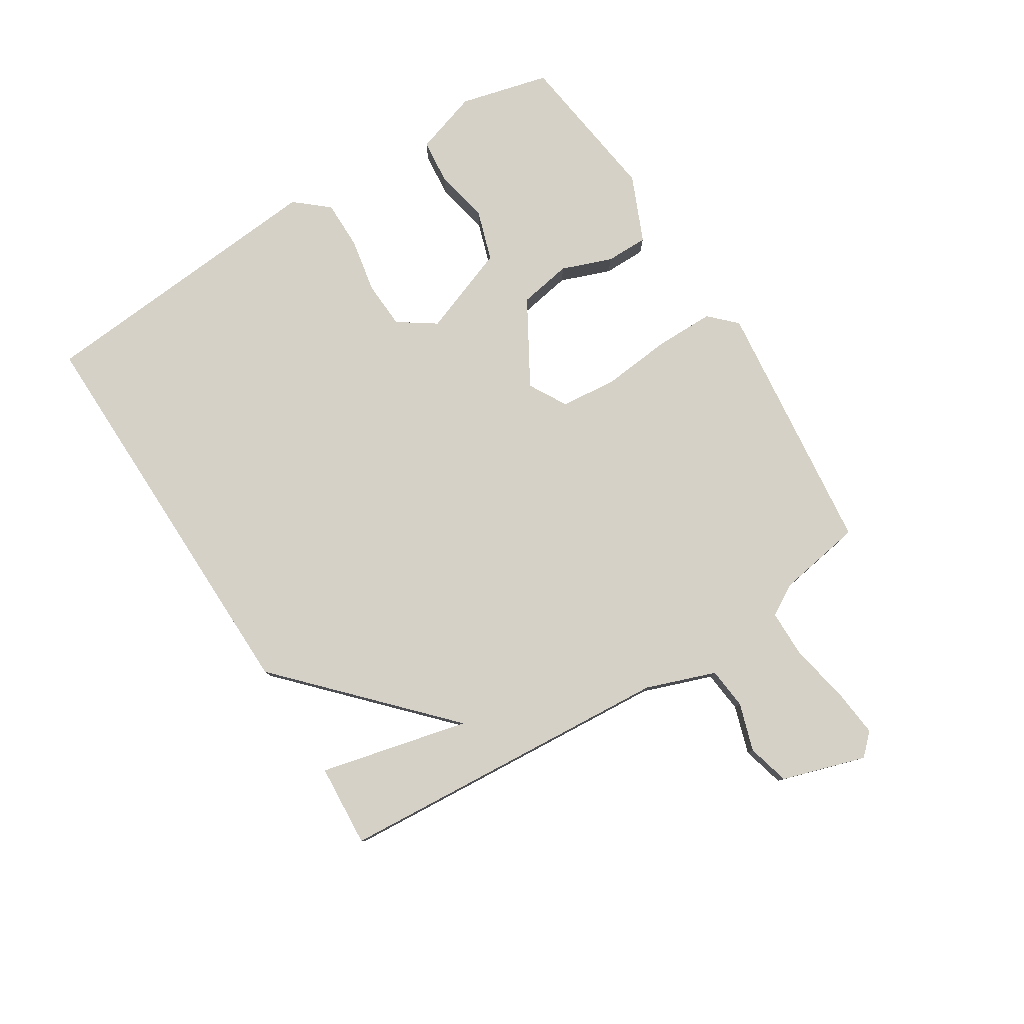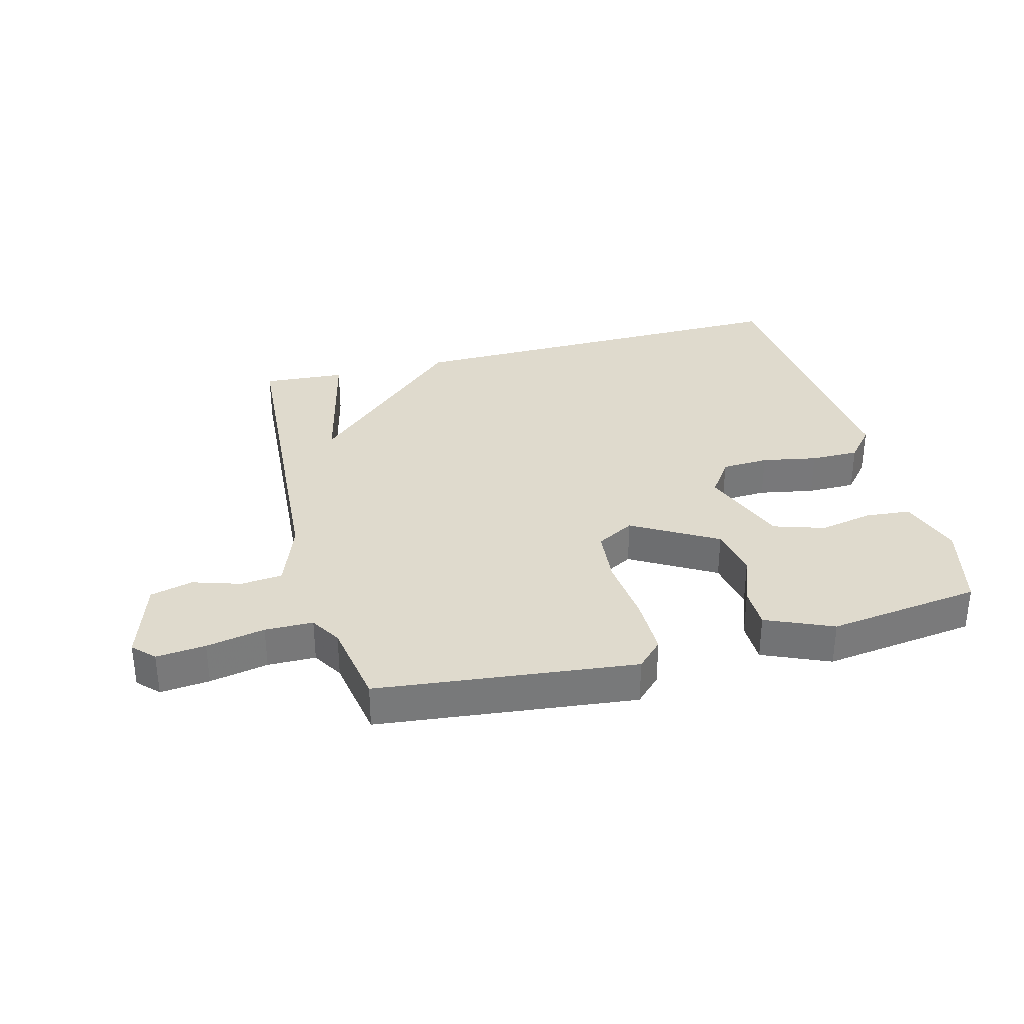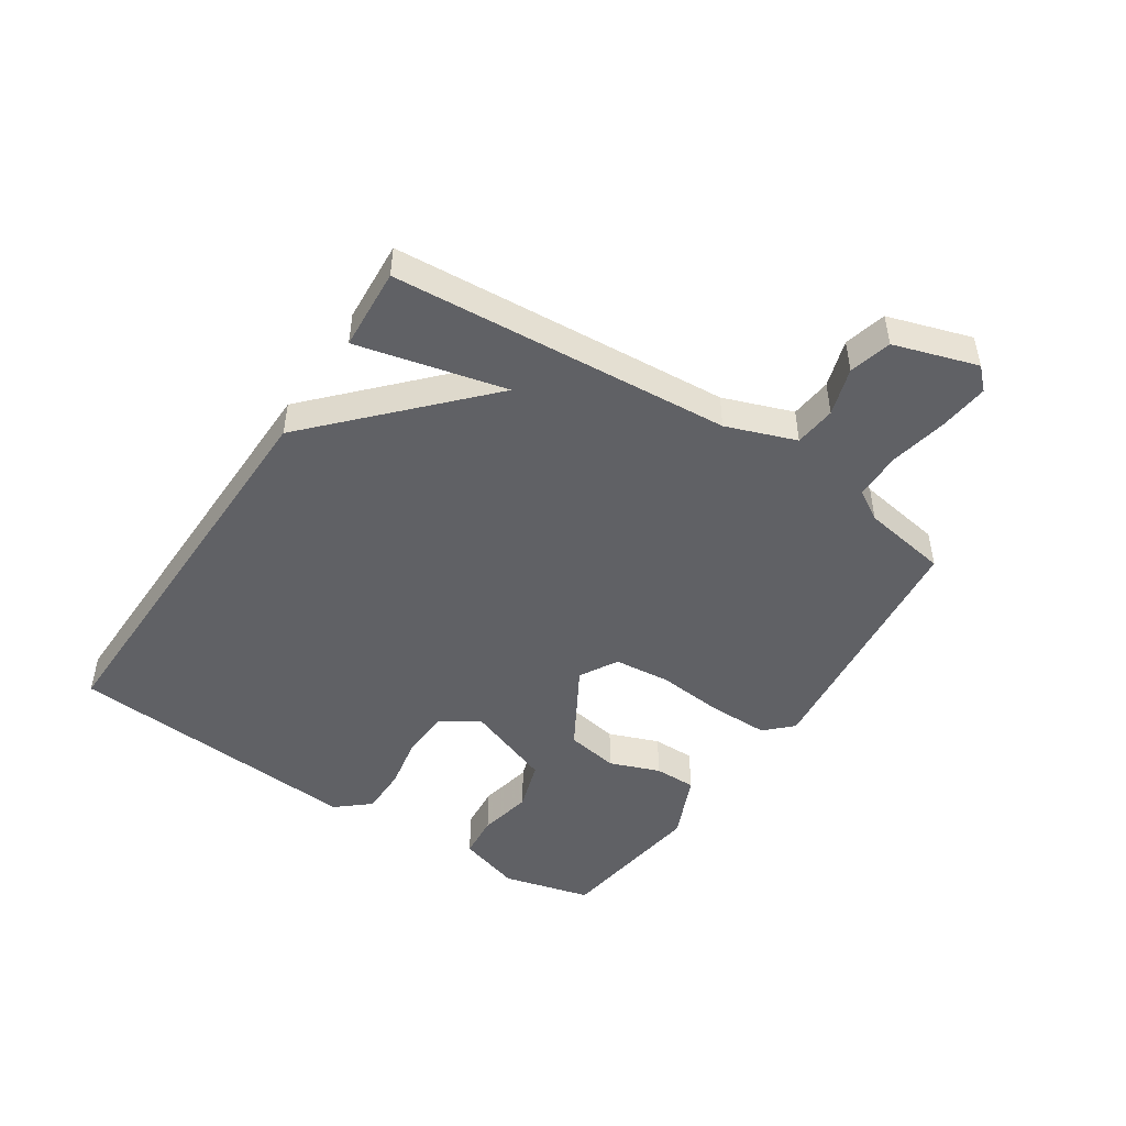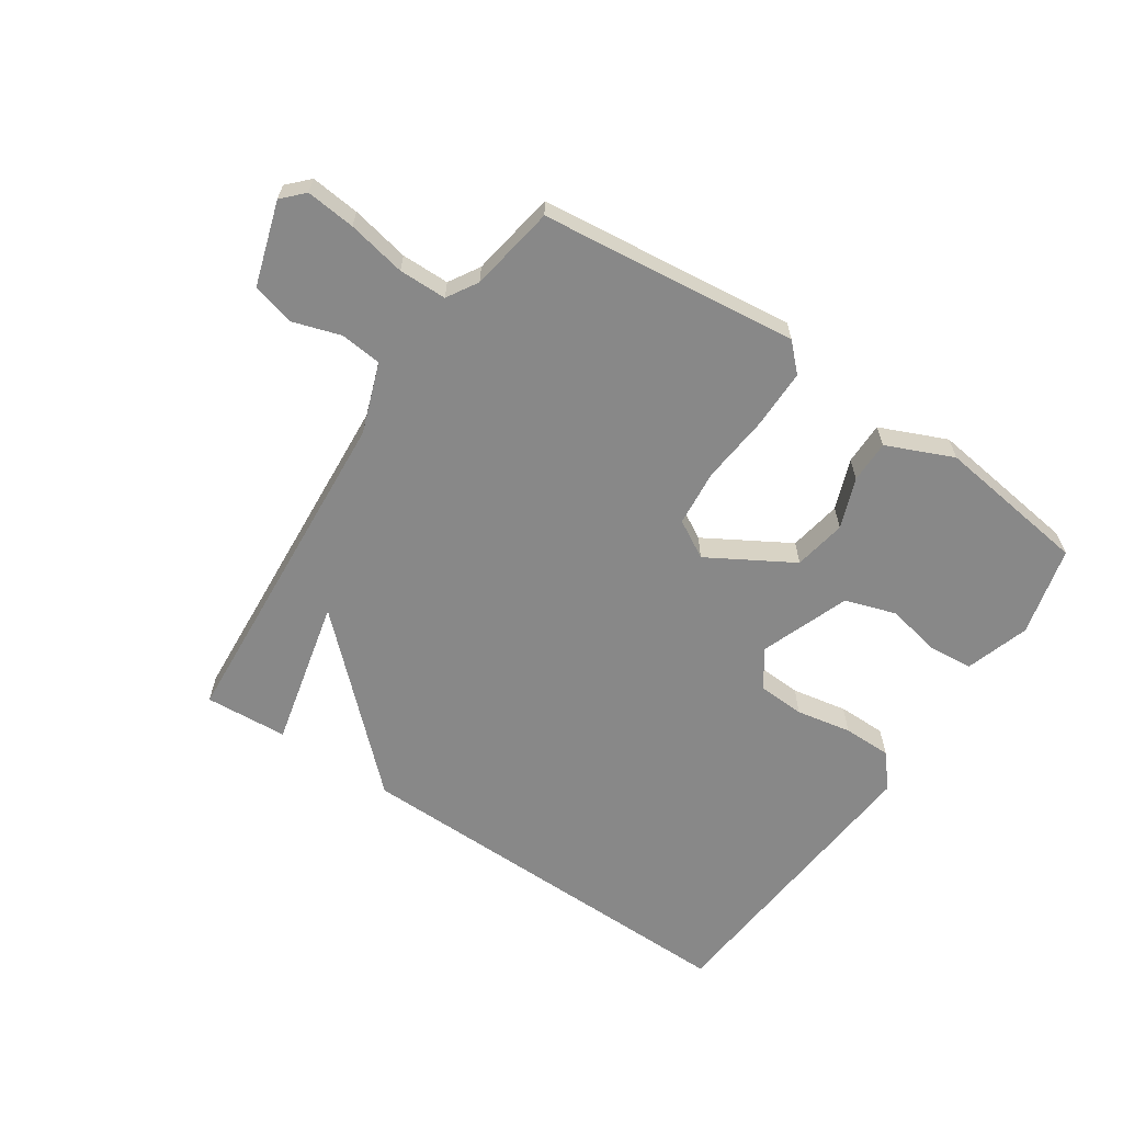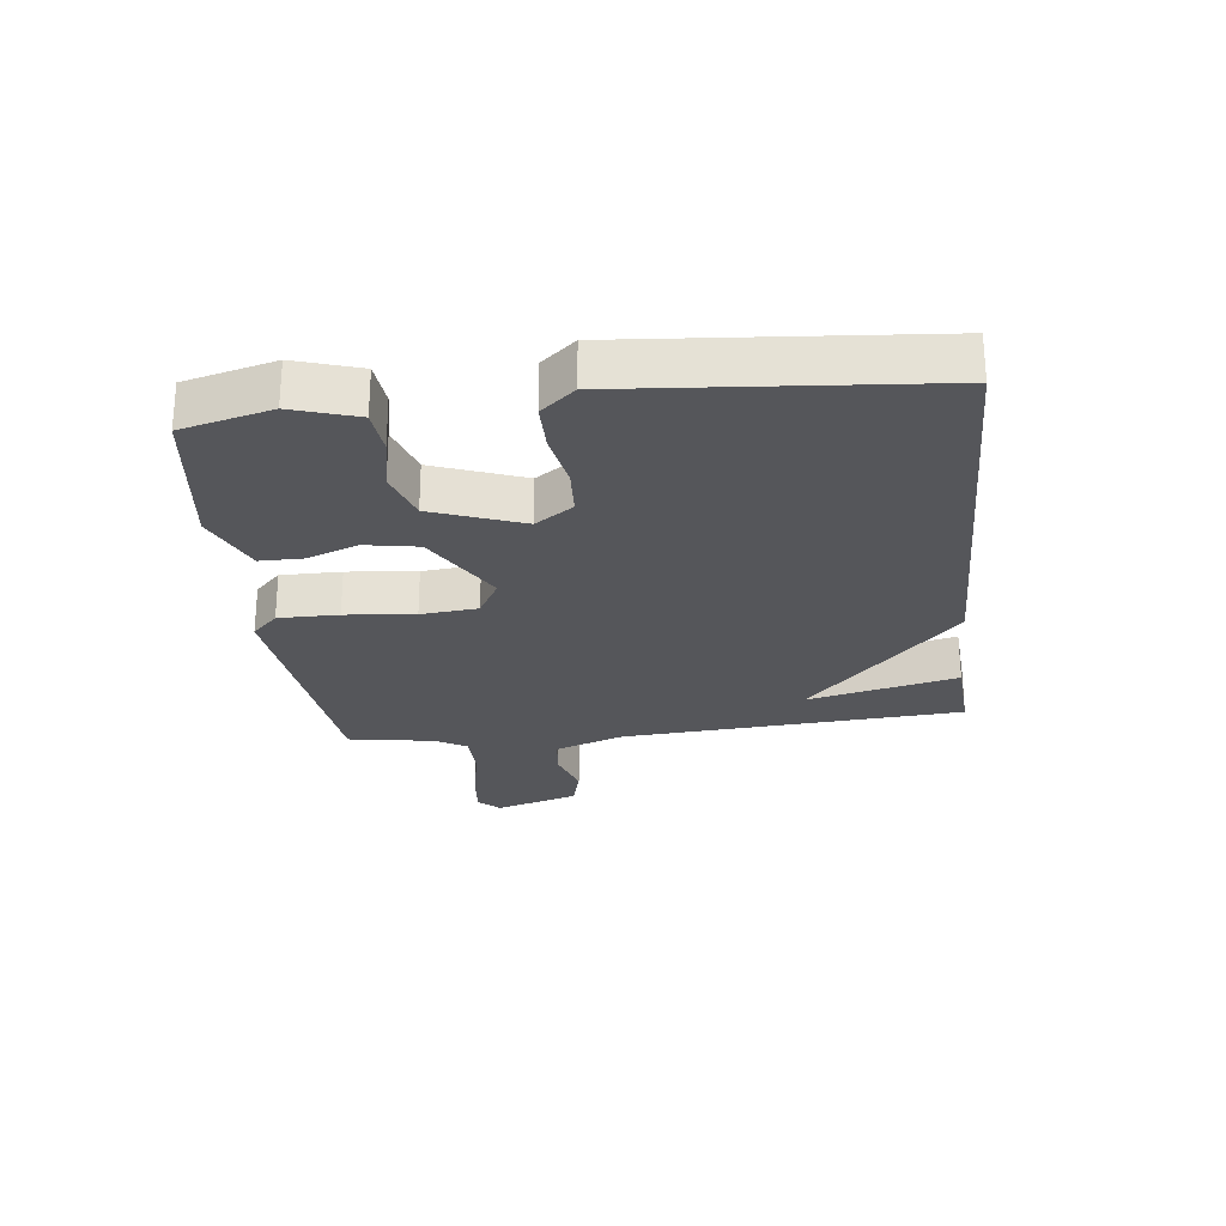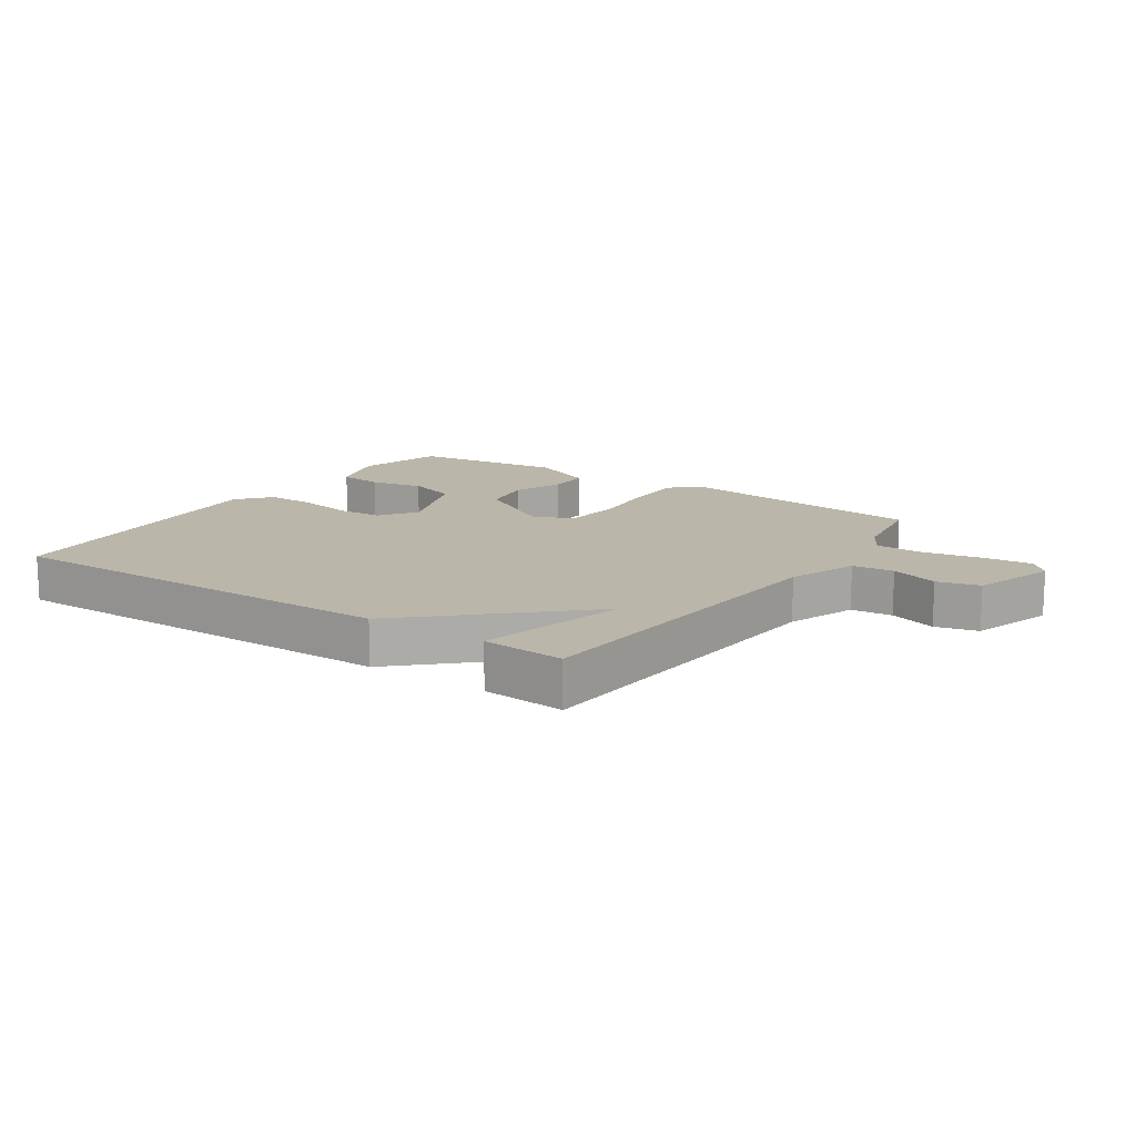
<metadata>
{"format":"obj","ext":"obj","renderer":"f3d","projection":"perspective","resolution":1024,"background":"white","views":[{"elev":79.5,"azim":57.8,"up":"+Y"},{"elev":32.8,"azim":165.2,"up":"+Y"},{"elev":-47.7,"azim":56.6,"up":"+Y"},{"elev":-62.8,"azim":146.1,"up":"+Y"},{"elev":-25.8,"azim":-83.5,"up":"+Y"},{"elev":14.0,"azim":34.4,"up":"+Y"}]}
</metadata>
<code>
v -0.5 0.07 0.5
v 0.165 0.07 0.491
v 0.423 0.07 0.248
v 0.365 0.07 0.491
v 0.5 0.07 0.5
v 0.54 0.07 -0.053
v 0.581 0.07 -0.166
v 0.649 0.07 -0.173
v 0.727 0.07 -0.148
v 0.796 0.07 -0.166
v 0.839 0.07 -0.302
v 0.806 0.07 -0.336
v 0.726 0.07 -0.328
v 0.631 0.07 -0.309
v 0.553 0.07 -0.31
v 0.523 0.07 -0.36
v 0.5 0.07 -0.5
v 0.081 0.07 -0.547
v 0.039 0.07 -0.505
v 0.039 0.07 -0.408
v 0.05 0.07 -0.296
v 0.041 0.07 -0.204
v -0.021 0.07 -0.169
v -0.158 0.07 -0.249
v -0.173 0.07 -0.335
v -0.142 0.07 -0.417
v -0.142 0.07 -0.486
v -0.25 0.07 -0.533
v -0.5 0.07 -0.5
v -0.537 0.07 -0.355
v -0.504 0.07 -0.251
v -0.431 0.07 -0.244
v -0.343 0.07 -0.262
v -0.26 0.07 -0.235
v -0.206 0.07 -0.09
v -0.248 0.07 -0.029
v -0.325 0.07 -0.025
v -0.415 0.07 -0.042
v -0.494 0.07 -0.042
v -0.54 0.07 0.012
v -0.5 0 0.5
v 0.165 0 0.491
v 0.423 0 0.248
v 0.365 0 0.491
v 0.5 0 0.5
v 0.54 0 -0.053
v 0.581 0 -0.166
v 0.649 0 -0.173
v 0.727 0 -0.148
v 0.796 0 -0.166
v 0.839 0 -0.302
v 0.806 0 -0.336
v 0.726 0 -0.328
v 0.631 0 -0.309
v 0.553 0 -0.31
v 0.523 0 -0.36
v 0.5 0 -0.5
v 0.081 0 -0.547
v 0.039 0 -0.505
v 0.039 0 -0.408
v 0.05 0 -0.296
v 0.041 0 -0.204
v -0.021 0 -0.169
v -0.158 0 -0.249
v -0.173 0 -0.335
v -0.142 0 -0.417
v -0.142 0 -0.486
v -0.25 0 -0.533
v -0.5 0 -0.5
v -0.537 0 -0.355
v -0.504 0 -0.251
v -0.431 0 -0.244
v -0.343 0 -0.262
v -0.26 0 -0.235
v -0.206 0 -0.09
v -0.248 0 -0.029
v -0.325 0 -0.025
v -0.415 0 -0.042
v -0.494 0 -0.042
v -0.54 0 0.012
f 1 2 3
f 40 1 3
f 39 40 3
f 38 39 3
f 37 38 3
f 36 37 3
f 35 36 3
f 34 35 3
f 31 32 33
f 30 31 33
f 29 30 33
f 28 29 33
f 27 28 33
f 26 27 33
f 25 26 33
f 24 25 33 34
f 23 24 34 3
f 19 20 21
f 18 19 21
f 17 18 21
f 16 17 21
f 15 16 21 22
f 22 23 3
f 15 22 3
f 14 15 3
f 12 13 14
f 11 12 14
f 10 11 14
f 9 10 14
f 8 9 14
f 3 4 5 6
f 3 6 7
f 14 3 7
f 7 8 14
f 43 42 41
f 43 41 80
f 43 80 79
f 43 79 78
f 43 78 77
f 43 77 76
f 43 76 75
f 43 75 74
f 73 72 71
f 73 71 70
f 73 70 69
f 73 69 68
f 73 68 67
f 73 67 66
f 73 66 65
f 74 73 65 64
f 43 74 64 63
f 61 60 59
f 61 59 58
f 61 58 57
f 61 57 56
f 62 61 56 55
f 43 63 62
f 43 62 55
f 43 55 54
f 54 53 52
f 54 52 51
f 54 51 50
f 54 50 49
f 54 49 48
f 46 45 44 43
f 47 46 43
f 47 43 54
f 54 48 47
f 1 41 42 2
f 2 42 43 3
f 3 43 44 4
f 4 44 45 5
f 5 45 46 6
f 6 46 47 7
f 7 47 48 8
f 8 48 49 9
f 9 49 50 10
f 10 50 51 11
f 11 51 52 12
f 12 52 53 13
f 13 53 54 14
f 14 54 55 15
f 15 55 56 16
f 16 56 57 17
f 17 57 58 18
f 18 58 59 19
f 19 59 60 20
f 20 60 61 21
f 21 61 62 22
f 22 62 63 23
f 23 63 64 24
f 24 64 65 25
f 25 65 66 26
f 26 66 67 27
f 27 67 68 28
f 28 68 69 29
f 29 69 70 30
f 30 70 71 31
f 31 71 72 32
f 32 72 73 33
f 33 73 74 34
f 34 74 75 35
f 35 75 76 36
f 36 76 77 37
f 37 77 78 38
f 38 78 79 39
f 39 79 80 40
f 40 80 41 1

</code>
